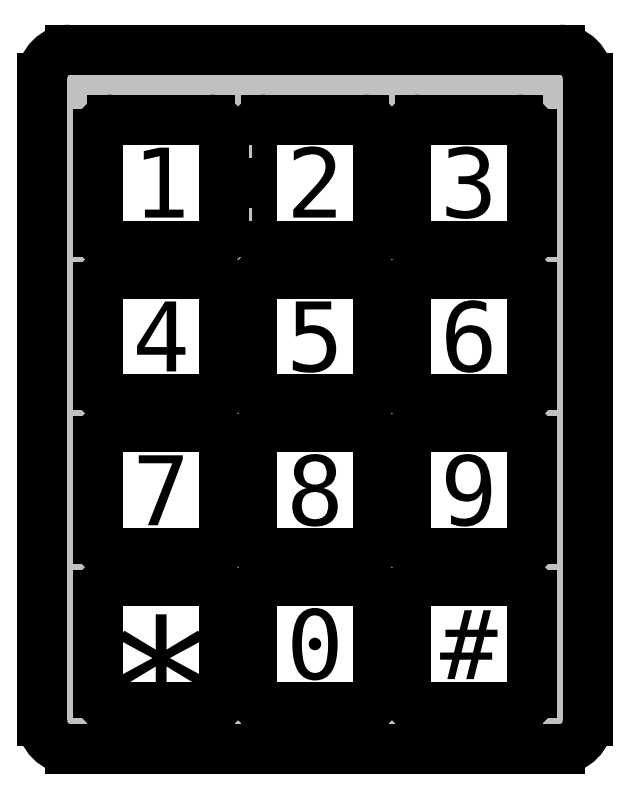
<metadata>
{"format":"dxf","ext":"dxf","renderer":"ezdxf+matplotlib","layout":"modelspace","background":"white","min_lineweight":24,"dpi":150}
</metadata>
<code>
0
SECTION
2
ENTITIES
0
ARC
8
OBJECT
10
6.4
20
14.8
30
0
40
0.4
50
180
51
270
0
LINE
8
OBJECT
10
6
20
14.8
30
0
11
6
21
17.6
31
0
0
HATCH
8
0
10
0
20
0
30
0
210
0
220
0
230
1
2
SOLID
70
     1
71
     0
91
       13
92
        0
93
        8
72
     1
10
4.8
20
1.2
11
2
21
1.2
72
     2
10
2
20
1.6
40
0.4
50
90
51
180
73
     0
72
     1
10
1.6
20
1.6
11
1.6
21
4.4
72
     2
10
2
20
4.4
40
0.4
50
180
51
270
73
     0
72
     1
10
2
20
4.8
11
4.8
21
4.8
72
     2
10
4.8
20
4.4
40
0.4
50
270
51
360
73
     0
72
     1
10
5.2
20
4.4
11
5.2
21
1.6
72
     2
10
4.8
20
1.6
40
0.4
50
0
51
90
73
     0
97
        0
92
        0
93
        8
72
     2
10
13.6
20
1.6
40
0.4
50
270
51
360
73
     1
72
     1
10
14
20
1.6
11
14
21
4.4
72
     2
10
13.6
20
4.4
40
0.4
50
0
51
90
73
     1
72
     1
10
13.6
20
4.8
11
10.8
21
4.8
72
     2
10
10.8
20
4.4
40
0.4
50
90
51
180
73
     1
72
     1
10
10.4
20
4.4
11
10.4
21
1.6
72
     2
10
10.8
20
1.6
40
0.4
50
180
51
270
73
     1
72
     1
10
10.8
20
1.2
11
13.6
21
1.2
97
        0
92
        0
93
        8
72
     2
10
6.4
20
14.8
40
0.4
50
180
51
270
73
     1
72
     1
10
6.4
20
14.4
11
9.2
21
14.4
72
     2
10
9.2
20
14.8
40
0.4
50
270
51
360
73
     1
72
     1
10
9.6
20
14.8
11
9.6
21
17.6
72
     2
10
9.2
20
17.6
40
0.4
50
0
51
90
73
     1
72
     1
10
9.2
20
18
11
6.4
21
18
72
     2
10
6.4
20
17.6
40
0.4
50
90
51
180
73
     1
72
     1
10
6
20
17.6
11
6
21
14.8
97
        0
92
        0
93
        8
72
     2
10
10.8
20
17.6
40
0.4
50
90
51
180
73
     1
72
     1
10
10.4
20
17.6
11
10.4
21
14.8
72
     2
10
10.8
20
14.8
40
0.4
50
180
51
270
73
     1
72
     1
10
10.8
20
14.4
11
13.6
21
14.4
72
     2
10
13.6
20
14.8
40
0.4
50
270
51
360
73
     1
72
     1
10
14
20
14.8
11
14
21
17.6
72
     2
10
13.6
20
17.6
40
0.4
50
0
51
90
73
     1
72
     1
10
13.6
20
18
11
10.8
21
18
97
        0
92
        0
93
        8
72
     1
10
14.8
20
20
11
0.8
21
20
72
     2
10
0.8
20
19.2
40
0.8
50
90
51
180
73
     1
72
     1
10
-2e-16
20
19.2
11
0
21
0.8
72
     2
10
0.8
20
0.8
40
0.8
50
180
51
270
73
     1
72
     1
10
0.8
20
0
11
14.8
21
1.7e-15
72
     2
10
14.8
20
0.8
40
0.8
50
270
51
360
73
     1
72
     1
10
15.6
20
0.8
11
15.6
21
19.2
72
     2
10
14.8
20
19.2
40
0.8
50
0
51
90
73
     1
97
        0
92
        0
93
        8
72
     2
10
4.8
20
14.8
40
0.4
50
270
51
360
73
     1
72
     1
10
5.2
20
14.8
11
5.2
21
17.6
72
     2
10
4.8
20
17.6
40
0.4
50
0
51
90
73
     1
72
     1
10
4.8
20
18
11
2
21
18
72
     2
10
2
20
17.6
40
0.4
50
90
51
180
73
     1
72
     1
10
1.6
20
17.6
11
1.6
21
14.8
72
     2
10
2
20
14.8
40
0.4
50
180
51
270
73
     1
72
     1
10
2
20
14.4
11
4.8
21
14.4
97
        0
92
        0
93
        8
72
     2
10
6.4
20
13.2
40
0.4
50
90
51
180
73
     1
72
     1
10
6
20
13.2
11
6
21
10.4
72
     2
10
6.4
20
10.4
40
0.4
50
180
51
270
73
     1
72
     1
10
6.4
20
10
11
9.2
21
10
72
     2
10
9.2
20
10.4
40
0.4
50
270
51
360
73
     1
72
     1
10
9.6
20
10.4
11
9.6
21
13.2
72
     2
10
9.2
20
13.2
40
0.4
50
0
51
90
73
     1
72
     1
10
9.2
20
13.6
11
6.4
21
13.6
97
        0
92
        0
93
        8
72
     2
10
10.8
20
13.2
40
0.4
50
90
51
180
73
     1
72
     1
10
10.4
20
13.2
11
10.4
21
10.4
72
     2
10
10.8
20
10.4
40
0.4
50
180
51
270
73
     1
72
     1
10
10.8
20
10
11
13.6
21
10
72
     2
10
13.6
20
10.4
40
0.4
50
270
51
360
73
     1
72
     1
10
14
20
10.4
11
14
21
13.2
72
     2
10
13.6
20
13.2
40
0.4
50
0
51
90
73
     1
72
     1
10
13.6
20
13.6
11
10.8
21
13.6
97
        0
92
        0
93
        8
72
     2
10
4.8
20
10.4
40
0.4
50
270
51
360
73
     1
72
     1
10
5.2
20
10.4
11
5.2
21
13.2
72
     2
10
4.8
20
13.2
40
0.4
50
0
51
90
73
     1
72
     1
10
4.8
20
13.6
11
2
21
13.6
72
     2
10
2
20
13.2
40
0.4
50
90
51
180
73
     1
72
     1
10
1.6
20
13.2
11
1.6
21
10.4
72
     2
10
2
20
10.4
40
0.4
50
180
51
270
73
     1
72
     1
10
2
20
10
11
4.8
21
10
97
        0
92
        0
93
        8
72
     2
10
6.4
20
8.8
40
0.4
50
90
51
180
73
     1
72
     1
10
6
20
8.8
11
6
21
6
72
     2
10
6.4
20
6
40
0.4
50
180
51
270
73
     1
72
     1
10
6.4
20
5.6
11
9.2
21
5.6
72
     2
10
9.2
20
6
40
0.4
50
270
51
360
73
     1
72
     1
10
9.6
20
6
11
9.6
21
8.8
72
     2
10
9.2
20
8.8
40
0.4
50
0
51
90
73
     1
72
     1
10
9.2
20
9.2
11
6.4
21
9.2
97
        0
92
        0
93
        8
72
     2
10
10.8
20
8.8
40
0.4
50
90
51
180
73
     1
72
     1
10
10.4
20
8.8
11
10.4
21
6
72
     2
10
10.8
20
6
40
0.4
50
180
51
270
73
     1
72
     1
10
10.8
20
5.6
11
13.6
21
5.6
72
     2
10
13.6
20
6
40
0.4
50
270
51
360
73
     1
72
     1
10
14
20
6
11
14
21
8.8
72
     2
10
13.6
20
8.8
40
0.4
50
0
51
90
73
     1
72
     1
10
13.6
20
9.2
11
10.8
21
9.2
97
        0
92
        0
93
        8
72
     2
10
4.8
20
6
40
0.4
50
270
51
360
73
     1
72
     1
10
5.2
20
6
11
5.2
21
8.8
72
     2
10
4.8
20
8.8
40
0.4
50
0
51
90
73
     1
72
     1
10
4.8
20
9.2
11
2
21
9.2
72
     2
10
2
20
8.8
40
0.4
50
90
51
180
73
     1
72
     1
10
1.6
20
8.8
11
1.6
21
6
72
     2
10
2
20
6
40
0.4
50
180
51
270
73
     1
72
     1
10
2
20
5.6
11
4.8
21
5.6
97
        0
92
        0
93
        8
72
     2
10
6.4
20
4.4
40
0.4
50
90
51
180
73
     1
72
     1
10
6
20
4.4
11
6
21
1.6
72
     2
10
6.4
20
1.6
40
0.4
50
180
51
270
73
     1
72
     1
10
6.4
20
1.2
11
9.2
21
1.2
72
     2
10
9.2
20
1.6
40
0.4
50
270
51
360
73
     1
72
     1
10
9.6
20
1.6
11
9.6
21
4.4
72
     2
10
9.2
20
4.4
40
0.4
50
0
51
90
73
     1
72
     1
10
9.2
20
4.8
11
6.4
21
4.8
97
        0
75
     0
76
     1
98
        0
0
ARC
8
OBJECT
10
9.2
20
14.8
30
0
40
0.4
50
270
51
0
0
LINE
8
OBJECT
10
10.8
20
18
30
0
11
13.6
21
18
31
0
0
ARC
8
OBJECT
10
10.8
20
17.6
30
0
40
0.4
50
90
51
180
0
LINE
8
OBJECT
10
14
20
17.6
30
0
11
14
21
14.8
31
0
0
ARC
8
OBJECT
10
13.6
20
17.6
30
0
40
0.4
50
0
51
90
0
LINE
8
OBJECT
10
13.6
20
14.4
30
0
11
10.8
21
14.4
31
0
0
ARC
8
OBJECT
10
10.8
20
14.8
30
0
40
0.4
50
180
51
270
0
LINE
8
OBJECT
10
10.4
20
14.8
30
0
11
10.4
21
17.6
31
0
0
ARC
8
OBJECT
10
13.6
20
14.8
30
0
40
0.4
50
270
51
0
0
LINE
8
OBJECT
10
6.4
20
13.6
30
0
11
9.2
21
13.6
31
0
0
ARC
8
OBJECT
10
6.4
20
13.2
30
0
40
0.4
50
90
51
180
0
LINE
8
OBJECT
10
9.6
20
13.2
30
0
11
9.6
21
10.4
31
0
0
ARC
8
OBJECT
10
9.2
20
13.2
30
0
40
0.4
50
0
51
90
0
ARC
8
OBJECT
10
2
20
13.2
30
0
40
0.4
50
90
51
180
0
LINE
8
OBJECT
10
9.2
20
10
30
0
11
6.4
21
10
31
0
0
ARC
8
OBJECT
10
4.8
20
13.2
30
0
40
0.4
50
0
51
90
0
ARC
8
OBJECT
10
6.4
20
10.4
30
0
40
0.4
50
180
51
270
0
ARC
8
OBJECT
10
2
20
10.4
30
0
40
0.4
50
180
51
270
0
LINE
8
OBJECT
10
6
20
10.4
30
0
11
6
21
13.2
31
0
0
ARC
8
OBJECT
10
4.8
20
10.4
30
0
40
0.4
50
270
51
0
0
ARC
8
OBJECT
10
9.2
20
10.4
30
0
40
0.4
50
270
51
0
0
LINE
8
OBJECT
10
10.8
20
13.6
30
0
11
13.6
21
13.6
31
0
0
ARC
8
OBJECT
10
10.8
20
13.2
30
0
40
0.4
50
90
51
180
0
LINE
8
OBJECT
10
14
20
13.2
30
0
11
14
21
10.4
31
0
0
ARC
8
OBJECT
10
13.6
20
13.2
30
0
40
0.4
50
0
51
90
0
LINE
8
OBJECT
10
13.6
20
10
30
0
11
10.8
21
10
31
0
0
ARC
8
OBJECT
10
10.8
20
10.4
30
0
40
0.4
50
180
51
270
0
LINE
8
OBJECT
10
10.4
20
10.4
30
0
11
10.4
21
13.2
31
0
0
ARC
8
OBJECT
10
13.6
20
10.4
30
0
40
0.4
50
270
51
0
0
LINE
8
OBJECT
10
2
20
13.6
30
0
11
4.8
21
13.6
31
0
0
LINE
8
OBJECT
10
5.2
20
13.2
30
0
11
5.2
21
10.4
31
0
0
LINE
8
OBJECT
10
4.8
20
10
30
0
11
2
21
10
31
0
0
LINE
8
OBJECT
10
1.6
20
10.4
30
0
11
1.6
21
13.2
31
0
0
LINE
8
OBJECT
10
6.4
20
9.2
30
0
11
9.2
21
9.2
31
0
0
ARC
8
OBJECT
10
6.4
20
8.8
30
0
40
0.4
50
90
51
180
0
LINE
8
OBJECT
10
9.6
20
8.8
30
0
11
9.6
21
6
31
0
0
ARC
8
OBJECT
10
9.2
20
8.8
30
0
40
0.4
50
0
51
90
0
ARC
8
OBJECT
10
2
20
8.8
30
0
40
0.4
50
90
51
180
0
LINE
8
OBJECT
10
9.2
20
5.6
30
0
11
6.4
21
5.6
31
0
0
ARC
8
OBJECT
10
4.8
20
8.8
30
0
40
0.4
50
0
51
90
0
ARC
8
OBJECT
10
6.4
20
6
30
0
40
0.4
50
180
51
270
0
ARC
8
OBJECT
10
2
20
6
30
0
40
0.4
50
180
51
270
0
LINE
8
OBJECT
10
6
20
6
30
0
11
6
21
8.8
31
0
0
ARC
8
OBJECT
10
4.8
20
6
30
0
40
0.4
50
270
51
0
0
ARC
8
OBJECT
10
9.2
20
6
30
0
40
0.4
50
270
51
0
0
LINE
8
OBJECT
10
10.8
20
9.2
30
0
11
13.6
21
9.2
31
0
0
ARC
8
OBJECT
10
10.8
20
8.8
30
0
40
0.4
50
90
51
180
0
LINE
8
OBJECT
10
14
20
8.8
30
0
11
14
21
6
31
0
0
ARC
8
OBJECT
10
13.6
20
8.8
30
0
40
0.4
50
0
51
90
0
LINE
8
OBJECT
10
13.6
20
5.6
30
0
11
10.8
21
5.6
31
0
0
ARC
8
OBJECT
10
10.8
20
6
30
0
40
0.4
50
180
51
270
0
LINE
8
OBJECT
10
10.4
20
6
30
0
11
10.4
21
8.8
31
0
0
ARC
8
OBJECT
10
13.6
20
6
30
0
40
0.4
50
270
51
0
0
LINE
8
OBJECT
10
2
20
9.2
30
0
11
4.8
21
9.2
31
0
0
LINE
8
OBJECT
10
5.2
20
8.8
30
0
11
5.2
21
6
31
0
0
LINE
8
OBJECT
10
4.8
20
5.6
30
0
11
2
21
5.6
31
0
0
LINE
8
OBJECT
10
1.6
20
6
30
0
11
1.6
21
8.8
31
0
0
LINE
8
OBJECT
10
6.4
20
4.8
30
0
11
9.2
21
4.8
31
0
0
ARC
8
OBJECT
10
6.4
20
4.4
30
0
40
0.4
50
90
51
180
0
LINE
8
OBJECT
10
9.6
20
4.4
30
0
11
9.6
21
1.6
31
0
0
ARC
8
OBJECT
10
9.2
20
4.4
30
0
40
0.4
50
0
51
90
0
ARC
8
OBJECT
10
2
20
4.4
30
0
40
0.4
50
90
51
180
0
LINE
8
OBJECT
10
9.2
20
1.2
30
0
11
6.4
21
1.2
31
0
0
ARC
8
OBJECT
10
4.8
20
4.4
30
0
40
0.4
50
0
51
90
0
ARC
8
OBJECT
10
6.4
20
1.6
30
0
40
0.4
50
180
51
270
0
ARC
8
OBJECT
10
2
20
1.6
30
0
40
0.4
50
180
51
270
0
LINE
8
OBJECT
10
6
20
1.6
30
0
11
6
21
4.4
31
0
0
ARC
8
OBJECT
10
4.8
20
1.6
30
0
40
0.4
50
270
51
0
0
ARC
8
OBJECT
10
9.2
20
1.6
30
0
40
0.4
50
270
51
0
0
LINE
8
OBJECT
10
10.8
20
4.8
30
0
11
13.6
21
4.8
31
0
0
ARC
8
OBJECT
10
10.8
20
4.4
30
0
40
0.4
50
90
51
180
0
LINE
8
OBJECT
10
14
20
4.4
30
0
11
14
21
1.6
31
0
0
ARC
8
OBJECT
10
13.6
20
4.4
30
0
40
0.4
50
0
51
90
0
LINE
8
OBJECT
10
13.6
20
1.2
30
0
11
10.8
21
1.2
31
0
0
ARC
8
OBJECT
10
10.8
20
1.6
30
0
40
0.4
50
180
51
270
0
LINE
8
OBJECT
10
10.4
20
1.6
30
0
11
10.4
21
4.4
31
0
0
ARC
8
OBJECT
10
13.6
20
1.6
30
0
40
0.4
50
270
51
0
0
LINE
8
OBJECT
10
2
20
4.8
30
0
11
4.8
21
4.8
31
0
0
LINE
8
OBJECT
10
5.2
20
4.4
30
0
11
5.2
21
1.6
31
0
0
LINE
8
OBJECT
10
4.8
20
1.2
30
0
11
2
21
1.2
31
0
0
LINE
8
OBJECT
10
1.6
20
1.6
30
0
11
1.6
21
4.4
31
0
0
LINE
8
OBJECT
10
0
20
0.8
30
0
11
0
21
19.2
31
0
0
LINE
8
OBJECT
10
15.6
20
0.8
30
0
11
15.6
21
19.2
31
0
0
TEXT
8
OBJECT
10
2.59
20
15.2
30
0
40
2
1
1
7
textstyle3
72
     1
11
3.4
21
16.2
31
0
73
     2
0
TEXT
8
OBJECT
10
6.848
20
15.2
30
0
40
2
1
2
7
textstyle3
72
     1
11
7.8
21
16.2
31
0
73
     2
0
TEXT
8
OBJECT
10
11.25
20
15.2
30
0
40
2
1
3
7
textstyle3
72
     1
11
12.2
21
16.2
31
0
73
     2
0
TEXT
8
OBJECT
10
11.2
20
10.8
30
0
40
2
1
6
7
textstyle3
72
     1
11
12.2
21
11.8
31
0
73
     2
0
TEXT
8
OBJECT
10
2.4
20
10.8
30
0
40
2
1
4
7
textstyle3
72
     1
11
3.4
21
11.8
31
0
73
     2
0
TEXT
8
OBJECT
10
6.848
20
10.8
30
0
40
2
1
5
7
textstyle3
72
     1
11
7.8
21
11.8
31
0
73
     2
0
TEXT
8
OBJECT
10
11.3
20
6.4
30
0
40
2
1
9
7
textstyle3
72
     1
11
12.2
21
7.4
31
0
73
     2
0
TEXT
8
OBJECT
10
2.448
20
6.4
30
0
40
2
1
7
7
textstyle3
72
     1
11
3.4
21
7.4
31
0
73
     2
0
TEXT
8
OBJECT
10
6.848
20
6.4
30
0
40
2
1
8
7
textstyle3
72
     1
11
7.8
21
7.4
31
0
73
     2
0
TEXT
8
OBJECT
10
11.2
20
2
30
0
40
2
1
#
7
textstyle3
72
     1
11
12.2
21
3
31
0
73
     2
0
TEXT
8
OBJECT
10
1.876
20
-0.22
30
0
40
4
1
*
7
textstyle3
72
     1
11
3.4
21
1.78
31
0
73
     2
0
TEXT
8
OBJECT
10
6.848
20
2
30
0
40
2
1
0
7
textstyle3
72
     1
11
7.8
21
3
31
0
73
     2
0
LINE
8
OBJECT
10
14.8
20
1.7e-15
30
0
11
0.8
21
1e-16
31
0
0
LINE
8
OBJECT
10
2
20
18
30
0
11
4.8
21
18
31
0
0
LINE
8
OBJECT
10
5.2
20
17.6
30
0
11
5.2
21
14.8
31
0
0
LINE
8
OBJECT
10
4.8
20
14.4
30
0
11
2
21
14.4
31
0
0
LINE
8
OBJECT
10
1.6
20
14.8
30
0
11
1.6
21
17.6
31
0
0
ARC
8
OBJECT
10
2
20
17.6
30
0
40
0.4
50
90
51
180
0
ARC
8
OBJECT
10
4.8
20
17.6
30
0
40
0.4
50
0
51
90
0
ARC
8
OBJECT
10
2
20
14.8
30
0
40
0.4
50
180
51
270
0
ARC
8
OBJECT
10
4.8
20
14.8
30
0
40
0.4
50
270
51
0
0
ARC
8
OBJECT
10
0.8
20
0.8
30
0
40
0.8
50
180
51
270
0
ARC
8
OBJECT
10
14.8
20
0.8
30
0
40
0.8
50
270
51
0
0
LINE
8
OBJECT
10
14.8
20
20
30
0
11
0.8
21
20
31
0
0
ARC
8
OBJECT
10
0.8
20
19.2
30
0
40
0.8
50
90
51
180
0
ARC
8
OBJECT
10
14.8
20
19.2
30
0
40
0.8
50
0
51
90
0
LINE
8
OBJECT
10
6.4
20
18
30
0
11
9.2
21
18
31
0
0
ARC
8
OBJECT
10
6.4
20
17.6
30
0
40
0.4
50
90
51
180
0
LINE
8
OBJECT
10
9.6
20
17.6
30
0
11
9.6
21
14.8
31
0
0
ARC
8
OBJECT
10
9.2
20
17.6
30
0
40
0.4
50
0
51
90
0
LINE
8
OBJECT
10
9.2
20
14.4
30
0
11
6.4
21
14.4
31
0
0
LINE
8
OBJECT
10
6
20
16.2
30
0
11
5.2
21
16.2
31
0
0
LINE
8
OBJECT
10
10.4
20
16.2
30
0
11
9.6
21
16.2
31
0
0
LINE
8
OBJECT
10
6
20
11.8
30
0
11
5.2
21
11.8
31
0
0
LINE
8
OBJECT
10
10.4
20
11.8
30
0
11
9.6
21
11.8
31
0
0
LINE
8
OBJECT
10
6
20
7.4
30
0
11
5.2
21
7.4
31
0
0
LINE
8
OBJECT
10
10.4
20
7.4
30
0
11
9.6
21
7.4
31
0
0
LINE
8
OBJECT
10
6
20
3
30
0
11
5.2
21
3
31
0
0
LINE
8
OBJECT
10
10.4
20
3
30
0
11
9.6
21
3
31
0
0
LINE
8
OBJECT
10
3.4
20
5.6
30
0
11
3.4
21
4.8
31
0
0
LINE
8
OBJECT
10
3.4
20
10
30
0
11
3.4
21
9.2
31
0
0
LINE
8
OBJECT
10
3.4
20
14.4
30
0
11
3.4
21
13.6
31
0
0
LINE
8
OBJECT
10
7.8
20
5.6
30
0
11
7.8
21
4.8
31
0
0
LINE
8
OBJECT
10
7.8
20
10
30
0
11
7.8
21
9.2
31
0
0
LINE
8
OBJECT
10
7.8
20
14.4
30
0
11
7.8
21
13.6
31
0
0
LINE
8
OBJECT
10
12.2
20
5.6
30
0
11
12.2
21
4.8
31
0
0
LINE
8
OBJECT
10
12.2
20
10
30
0
11
12.2
21
9.2
31
0
0
LINE
8
OBJECT
10
12.2
20
14.4
30
0
11
12.2
21
13.6
31
0
0
VIEWPORT
8
0
10
128.5
20
97.5
30
0
40
314.2
41
222.2
68
     1
69
     1
12
128.5
22
97.5
13
0
23
0
14
10
24
10
15
10
25
10
16
0
26
0
36
1
17
0
27
0
37
0
42
50
43
0
44
0
45
222.2
50
0
51
0
72
   100
90
   557152
1

281
     0
71
     1
74
     0
110
0
120
0
130
0
111
1
121
0
131
0
112
0
122
1
132
0
79
     0
146
0
170
     0
61
     5
348
55E
292
     1
282
     1
141
0
142
0
63
   256
361
600
0
ENDSEC
0
EOF

</code>
